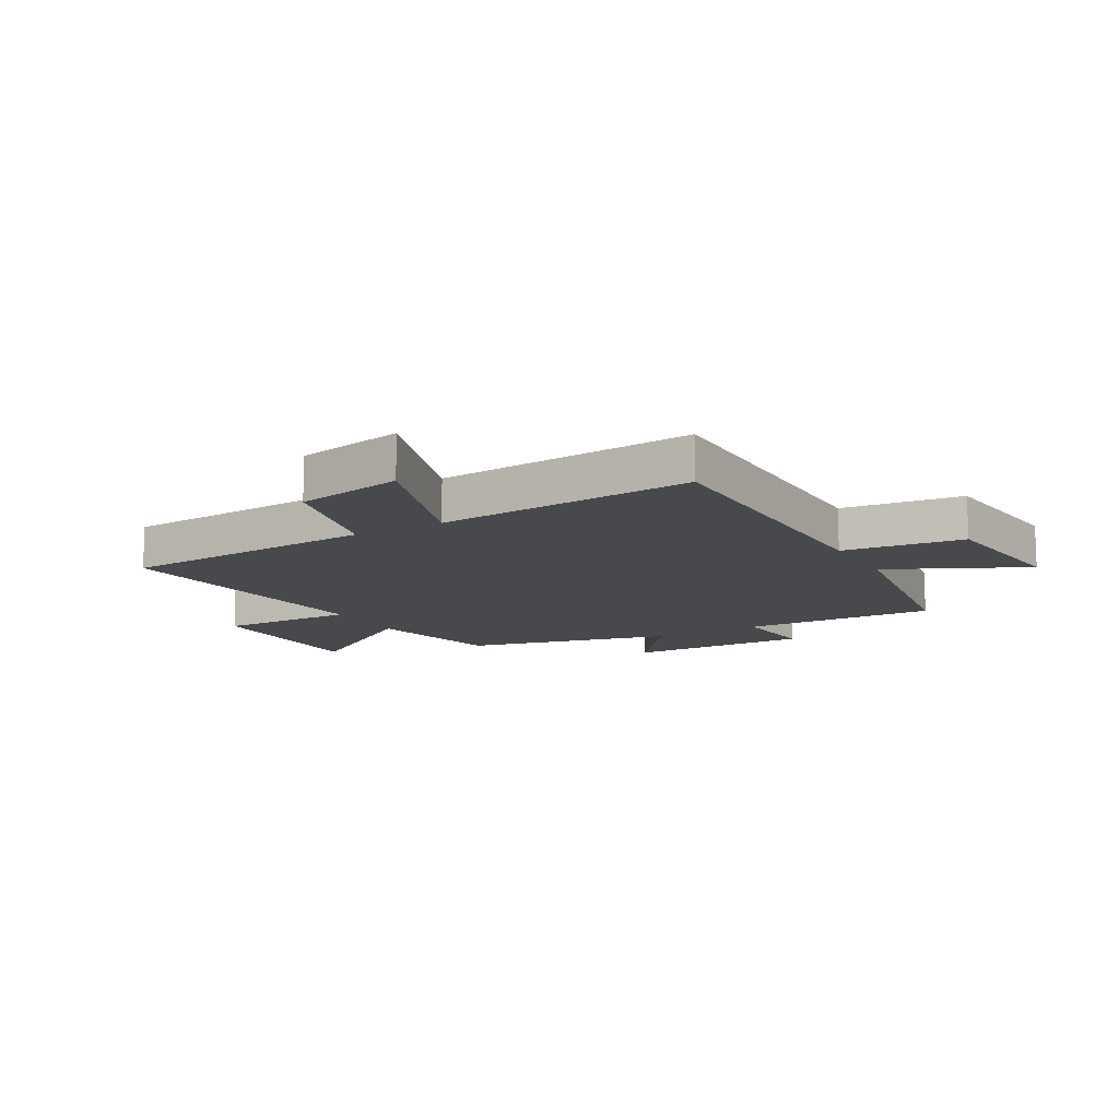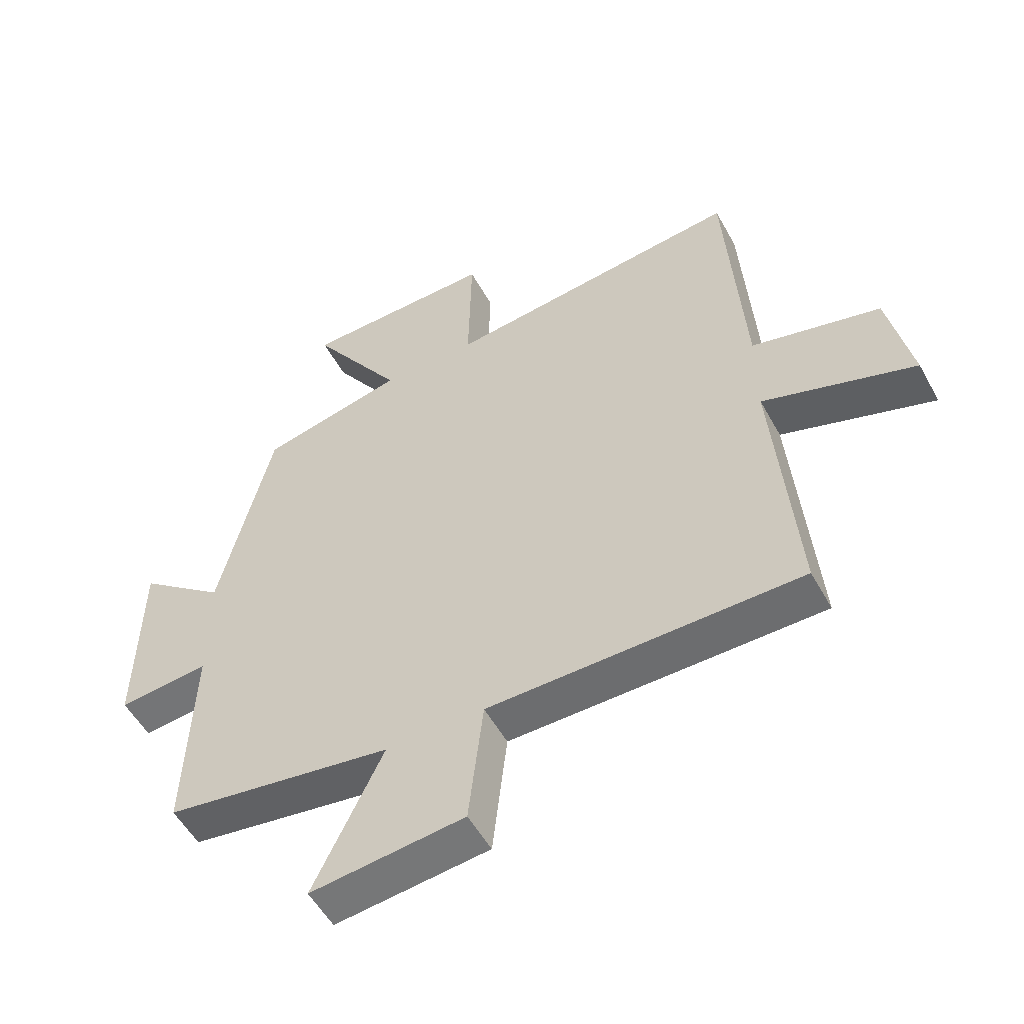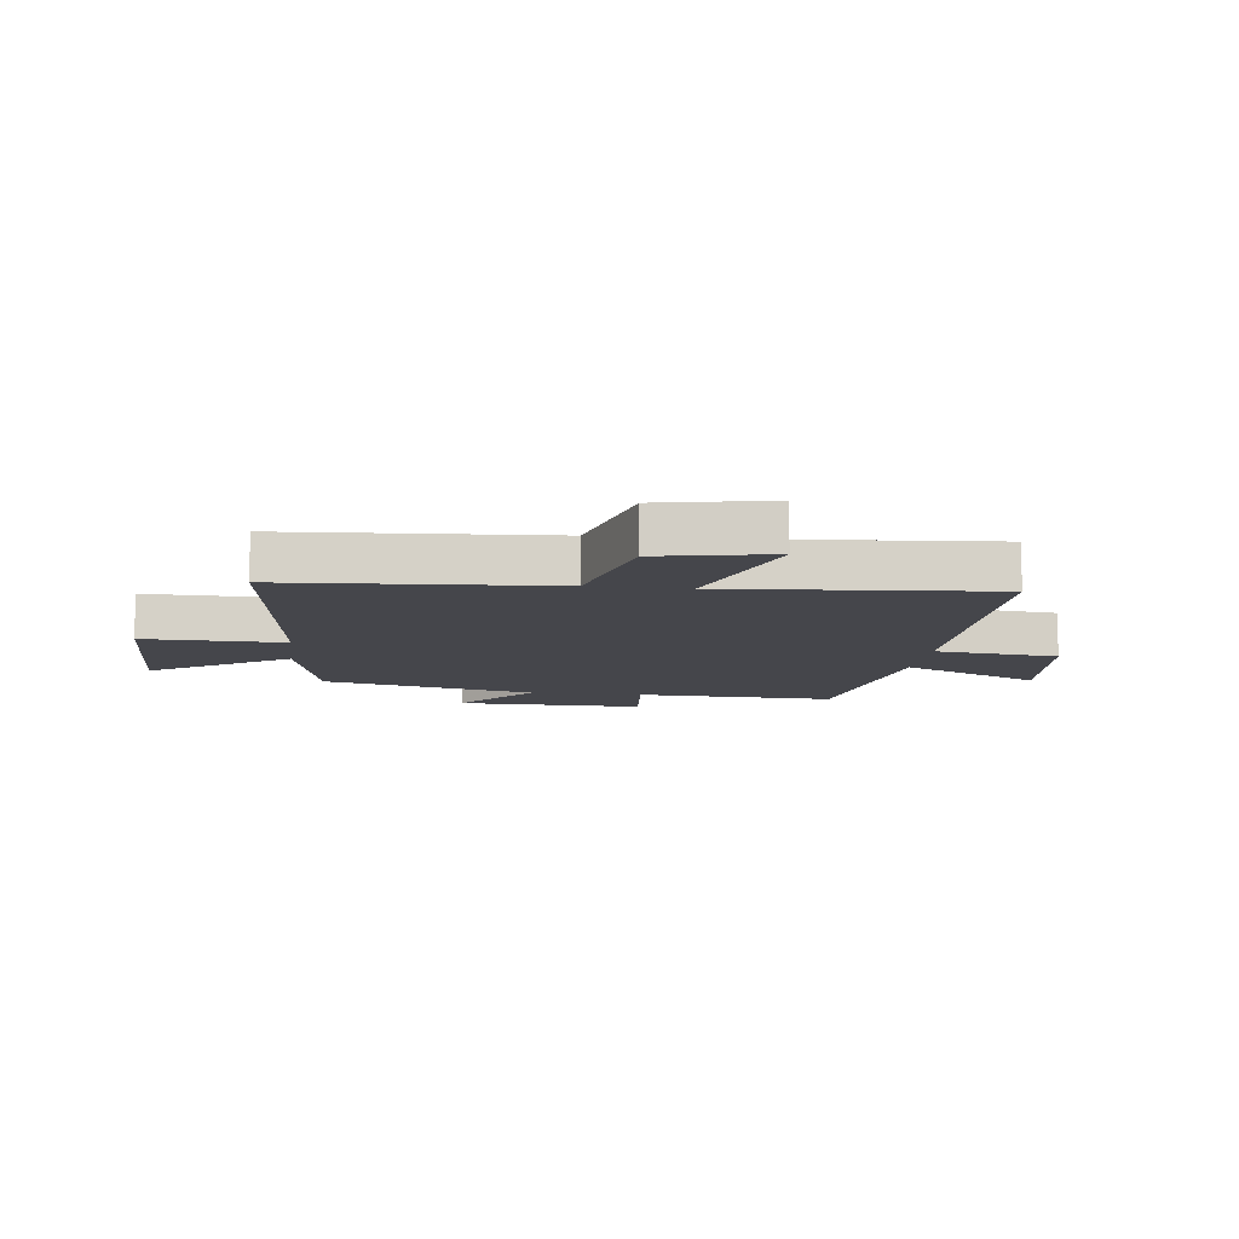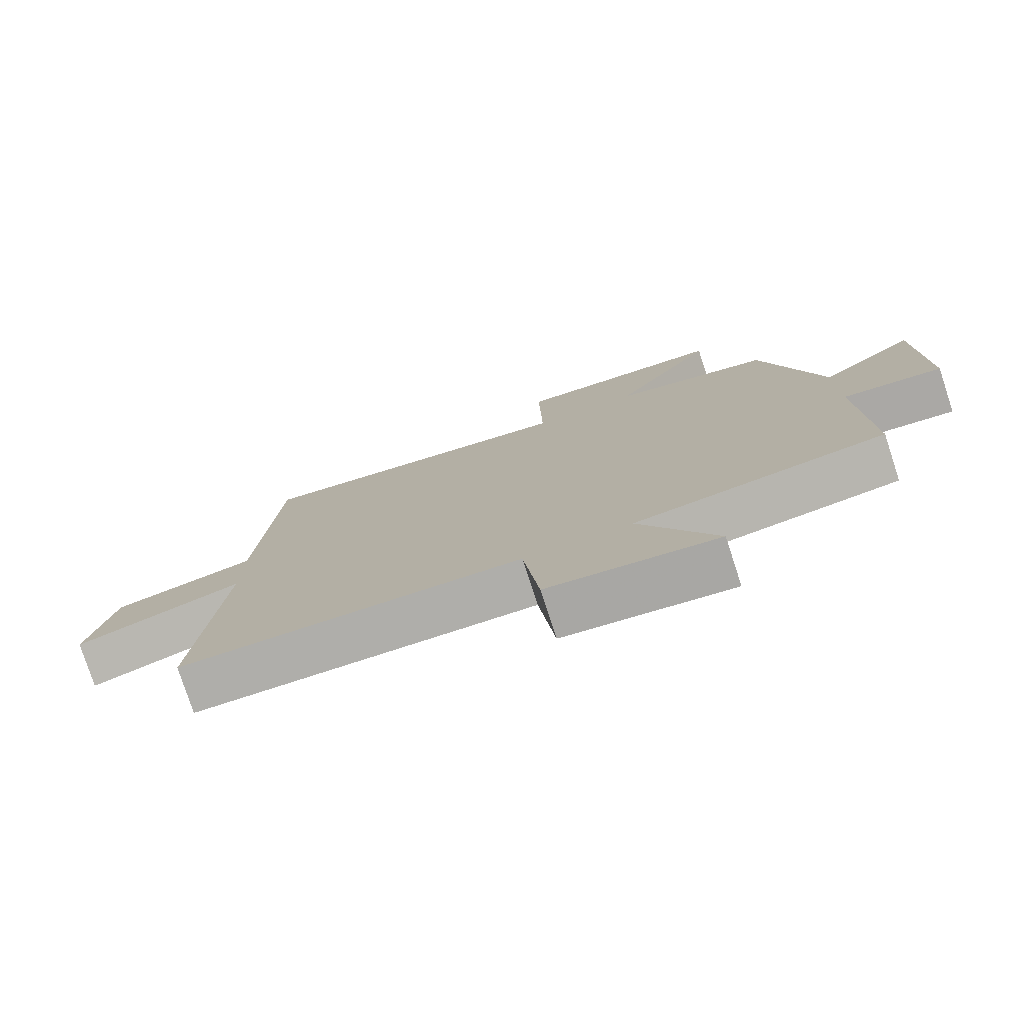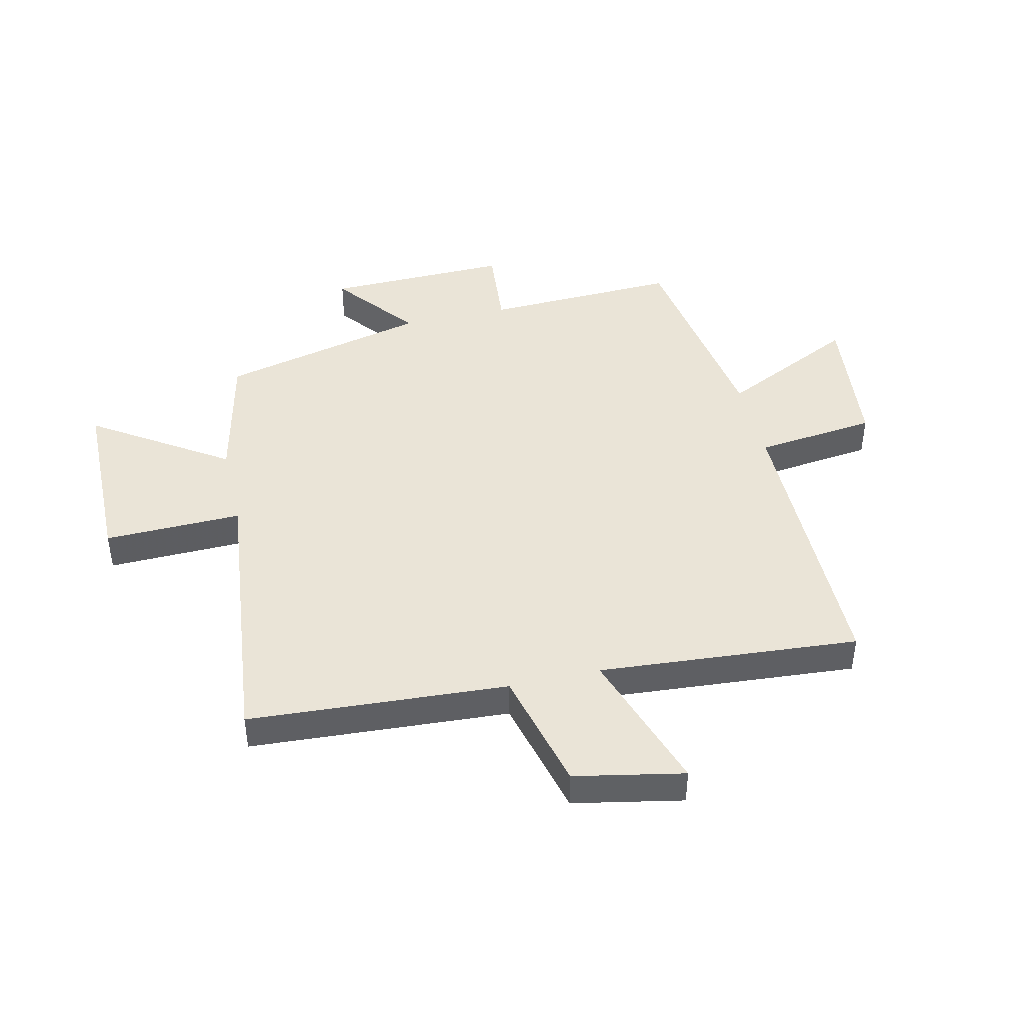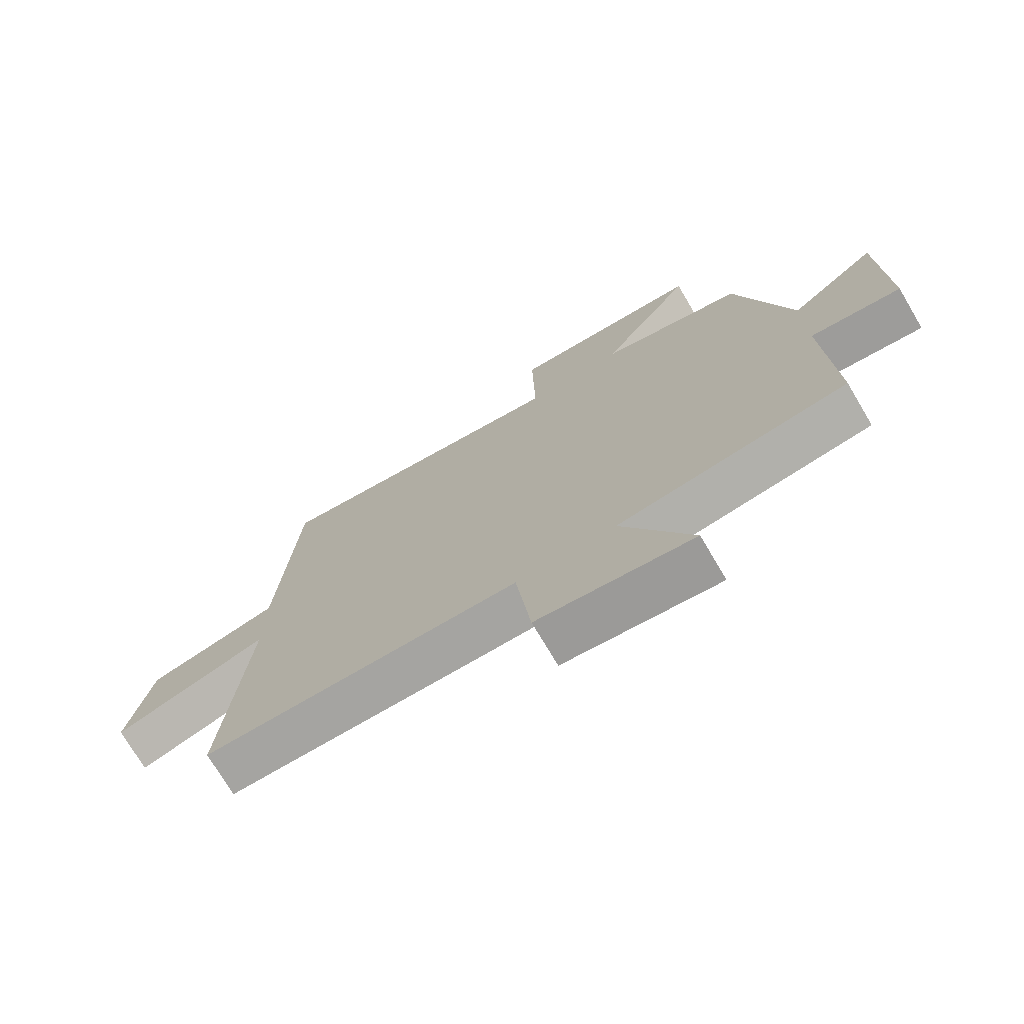
<metadata>
{"format":"obj","ext":"obj","renderer":"f3d","projection":"perspective","resolution":1024,"background":"white","views":[{"elev":-12.5,"azim":119.5,"up":"+Y"},{"elev":-53.6,"azim":28.4,"up":"+Z"},{"elev":-10.0,"azim":82.8,"up":"+Y"},{"elev":-77.8,"azim":-161.9,"up":"+Z"},{"elev":43.7,"azim":76.8,"up":"+Y"},{"elev":-73.7,"azim":-149.4,"up":"+Z"}]}
</metadata>
<code>
v 0.536 0.07 -0.496
v 0.024 0.07 -0.5
v 0 0.07 -0.709
v -0.252 0.07 -0.737
v -0.138 0.07 -0.5
v -0.512 0.07 -0.444
v -0.5 0.07 -0.107
v -0.649 0.07 -0.121
v -0.643 0.07 0.197
v -0.5 0.07 0.085
v -0.413 0.07 0.446
v -0.177 0.07 0.5
v -0.33 0.07 0.731
v -0.014 0.07 0.737
v -0.019 0.07 0.5
v 0.471 0.07 0.556
v 0.5 0.07 0.11
v 0.712 0.07 0.058
v 0.75 0.07 -0.13
v 0.5 0.07 -0.048
v 0.536 0 -0.496
v 0.024 0 -0.5
v 0 0 -0.709
v -0.252 0 -0.737
v -0.138 0 -0.5
v -0.512 0 -0.444
v -0.5 0 -0.107
v -0.649 0 -0.121
v -0.643 0 0.197
v -0.5 0 0.085
v -0.413 0 0.446
v -0.177 0 0.5
v -0.33 0 0.731
v -0.014 0 0.737
v -0.019 0 0.5
v 0.471 0 0.556
v 0.5 0 0.11
v 0.712 0 0.058
v 0.75 0 -0.13
v 0.5 0 -0.048
f 17 18 19 20
f 15 16 17 20
f 15 20 1 2
f 12 13 14 15
f 10 11 12 15
f 10 15 2 3
f 7 8 9 10
f 5 6 7
f 5 7 10
f 3 4 5
f 3 5 10
f 40 39 38 37
f 40 37 36 35
f 22 21 40 35
f 35 34 33 32
f 35 32 31 30
f 23 22 35 30
f 30 29 28 27
f 27 26 25
f 30 27 25
f 25 24 23
f 30 25 23
f 1 21 22 2
f 2 22 23 3
f 3 23 24 4
f 4 24 25 5
f 5 25 26 6
f 6 26 27 7
f 7 27 28 8
f 8 28 29 9
f 9 29 30 10
f 10 30 31 11
f 11 31 32 12
f 12 32 33 13
f 13 33 34 14
f 14 34 35 15
f 15 35 36 16
f 16 36 37 17
f 17 37 38 18
f 18 38 39 19
f 19 39 40 20
f 20 40 21 1

</code>
